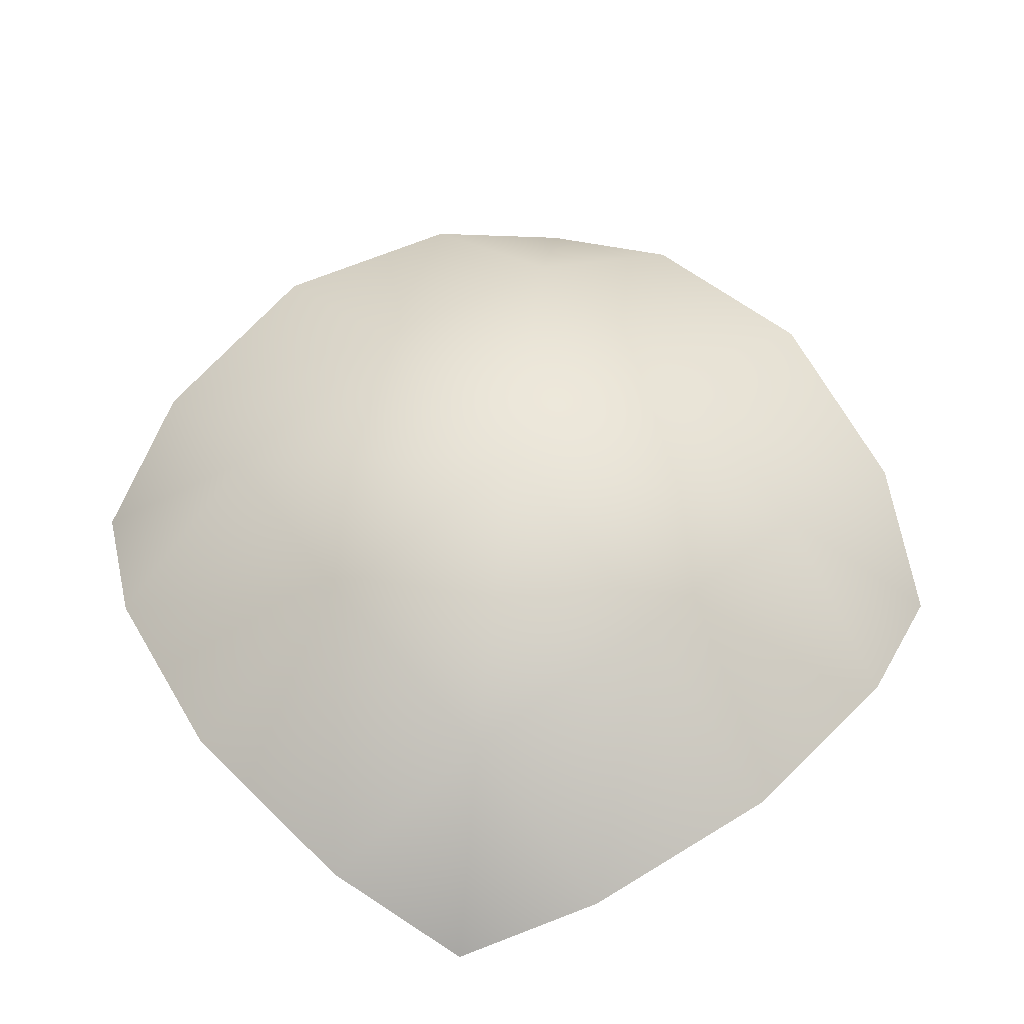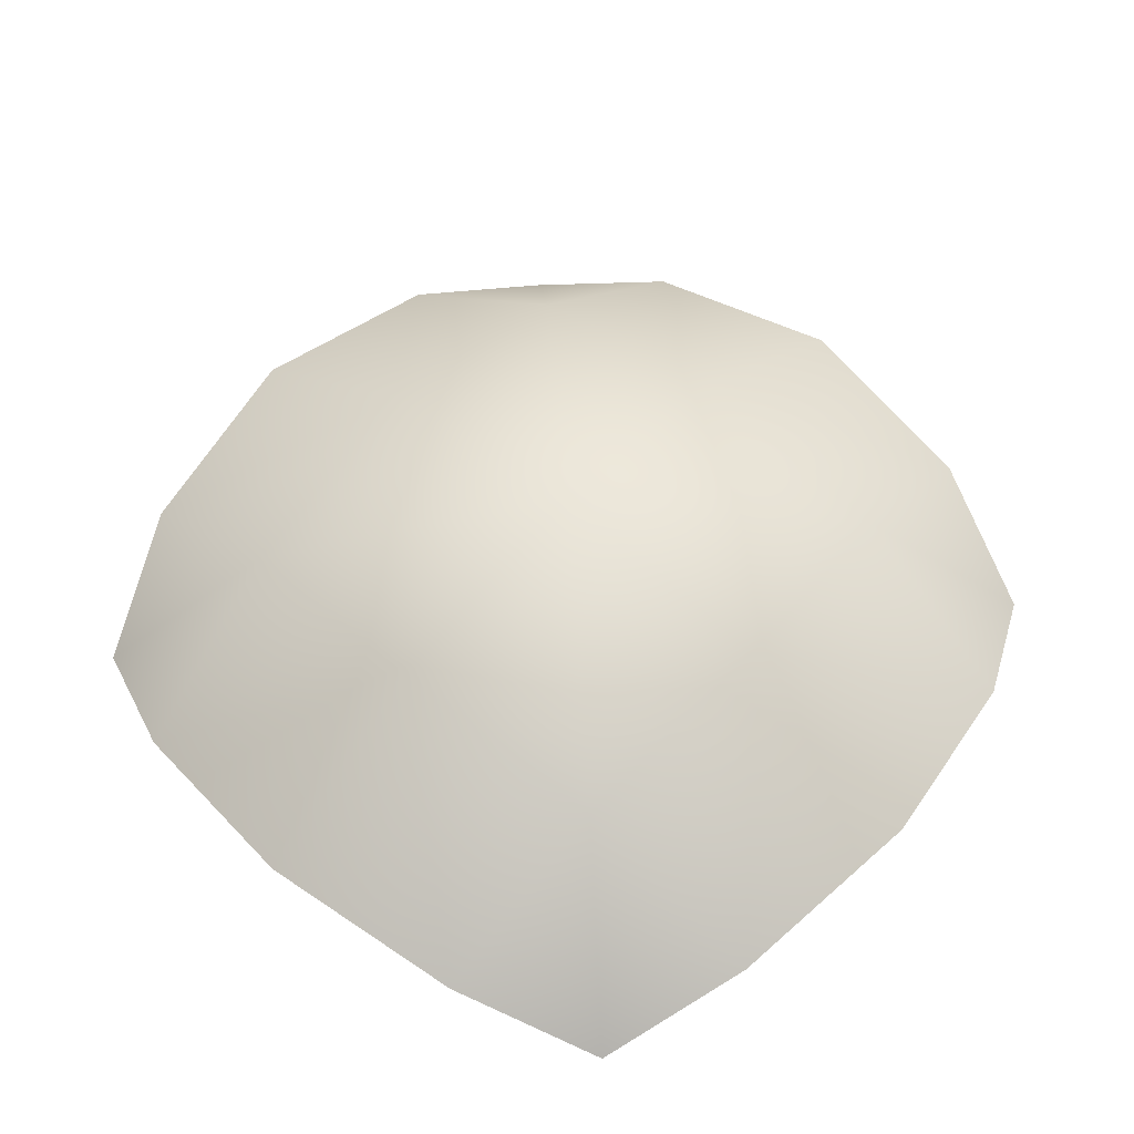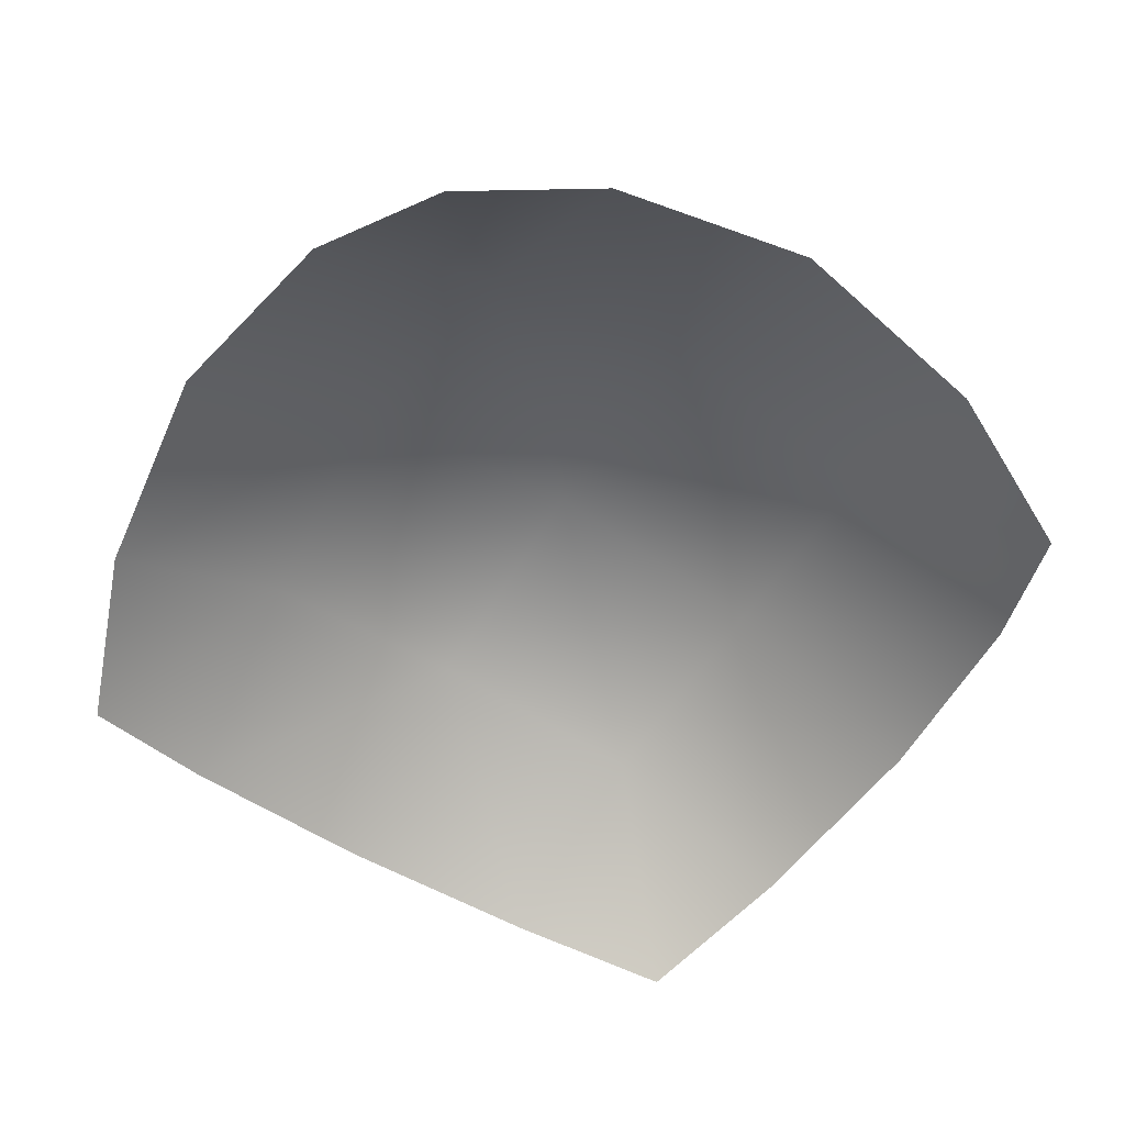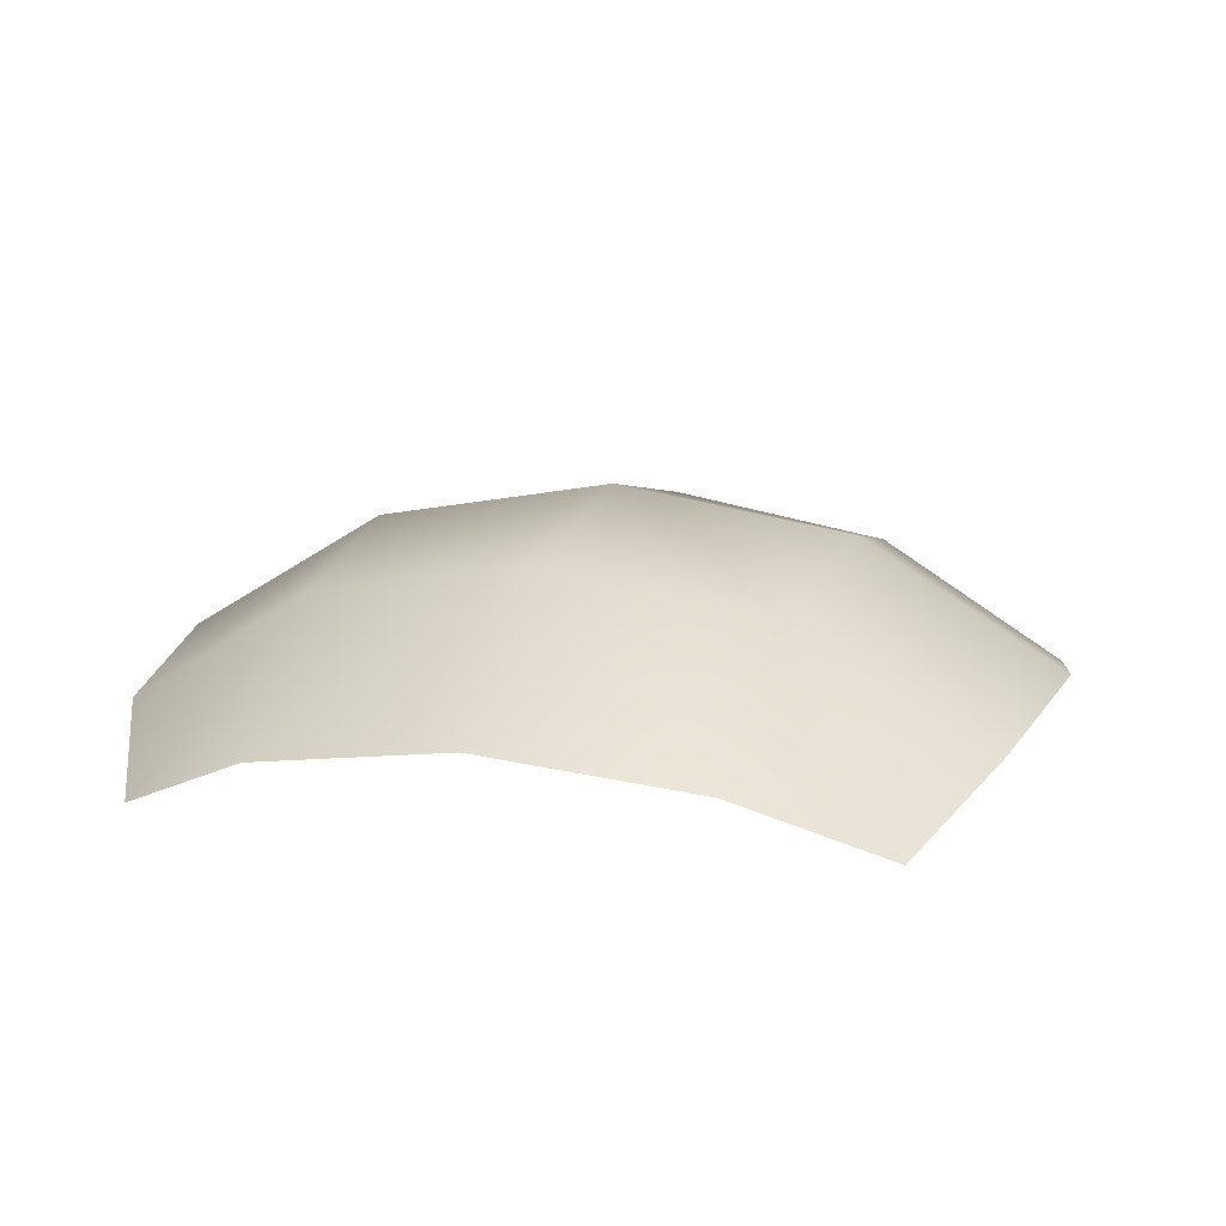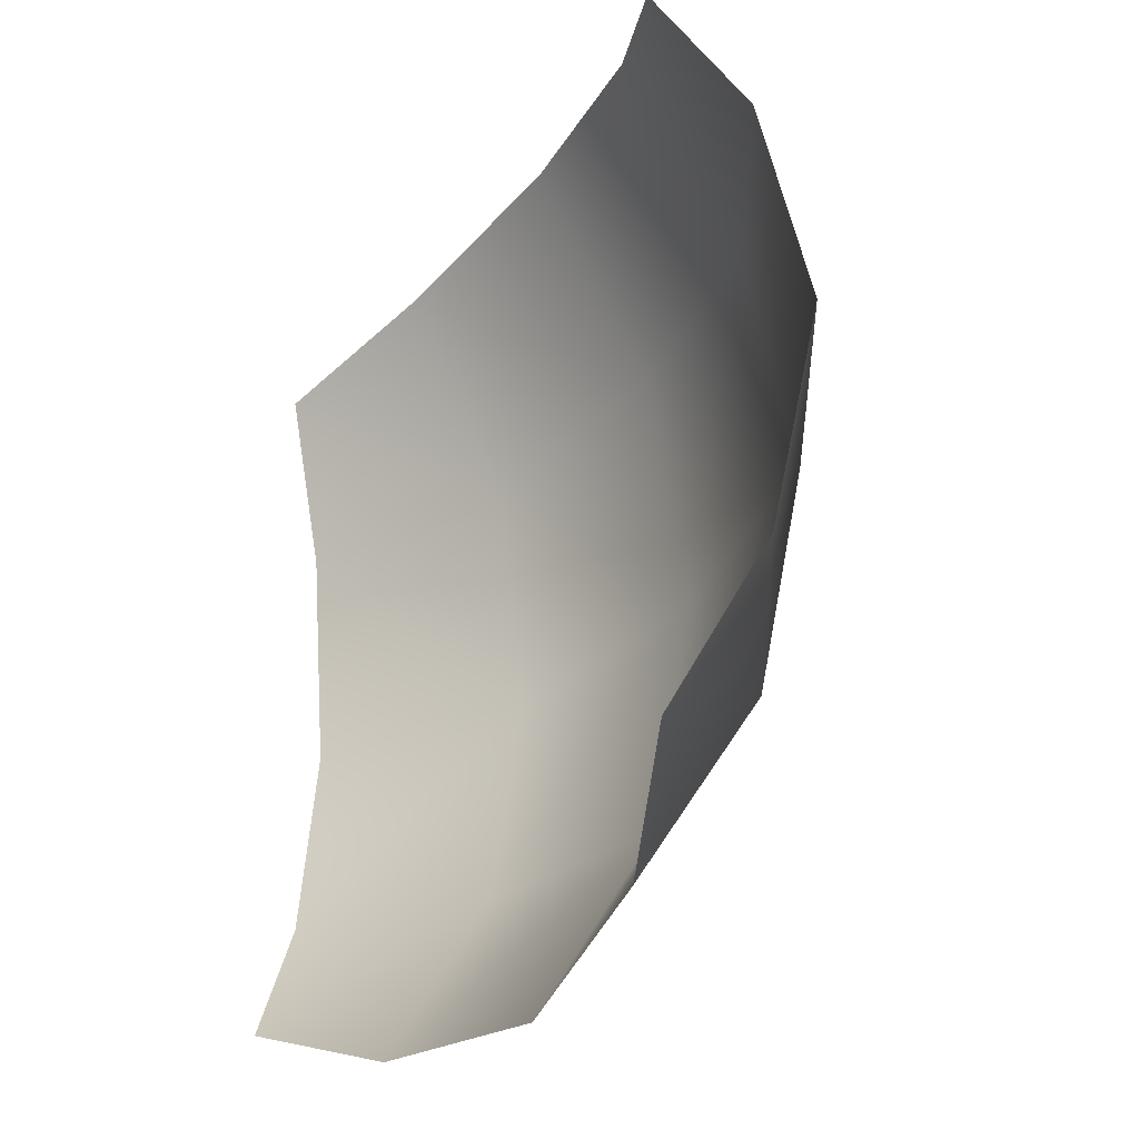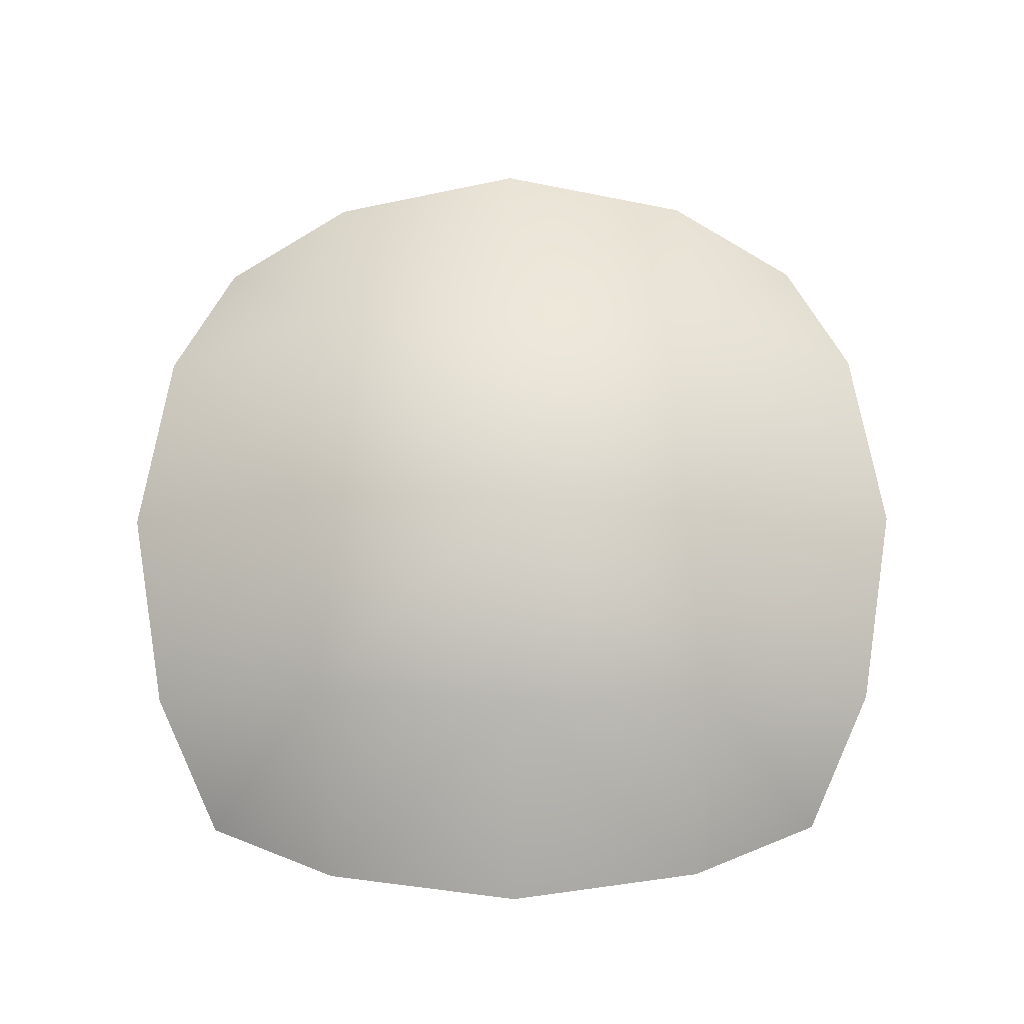
<metadata>
{"format":"obj","ext":"obj","renderer":"f3d","projection":"perspective","resolution":1024,"background":"white","views":[{"elev":60.4,"azim":-38.3,"up":"+Z"},{"elev":56.5,"azim":-139.0,"up":"+Z"},{"elev":-56.6,"azim":-122.6,"up":"+Z"},{"elev":10.7,"azim":-73.7,"up":"+Z"},{"elev":-31.7,"azim":-120.2,"up":"+Y"},{"elev":73.4,"azim":89.7,"up":"+Z"}]}
</metadata>
<code>
g default
v 0 0 483.2
v -192.9 -0 450.7
v 0 192.9 450.7
v 192.9 0 450.7
v -0 -192.9 450.7
v -179.5 179.5 420.1
v 179.5 179.5 420.1
v 179.5 -179.5 420.1
v -179.5 -179.5 420.1
v -329.4 166.1 329.4
v -280.1 280.1 280.1
v -166.1 329.4 329.4
v 0 353.8 353.8
v -353.8 0 353.8
v 166.1 329.4 329.4
v 280.1 280.1 280.1
v 329.4 166.1 329.4
v 353.8 -0 353.8
v 329.4 -166.1 329.4
v 280.1 -280.1 280.1
v 166.1 -329.4 329.4
v -0 -353.8 353.8
v -166.1 -329.4 329.4
v -280.1 -280.1 280.1
v -329.4 -166.1 329.4
g polySurface1 pCube1
f 10 11 6
f 6 11 12
f 13 3 12
f 12 3 6
f 3 1 6
f 6 1 2
f 14 10 2
f 2 10 6
f 15 16 7
f 7 16 17
f 18 4 17
f 17 4 7
f 4 1 7
f 7 1 3
f 13 15 3
f 3 15 7
f 19 20 8
f 8 20 21
f 22 5 21
f 21 5 8
f 5 1 8
f 8 1 4
f 18 19 4
f 4 19 8
f 23 24 9
f 9 24 25
f 14 2 25
f 25 2 9
f 2 1 9
f 9 1 5
f 22 23 5
f 5 23 9

</code>
